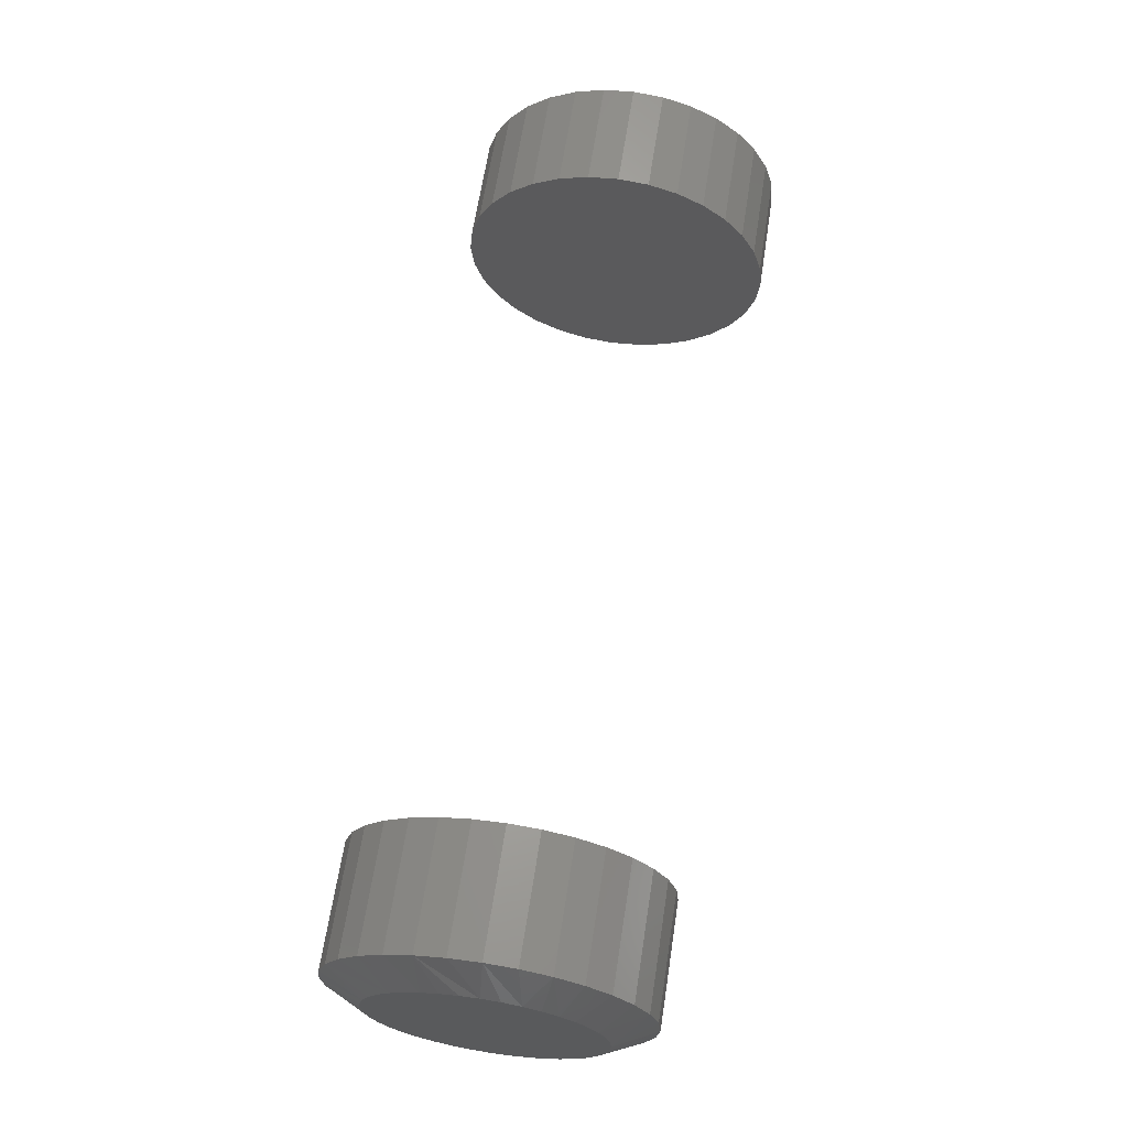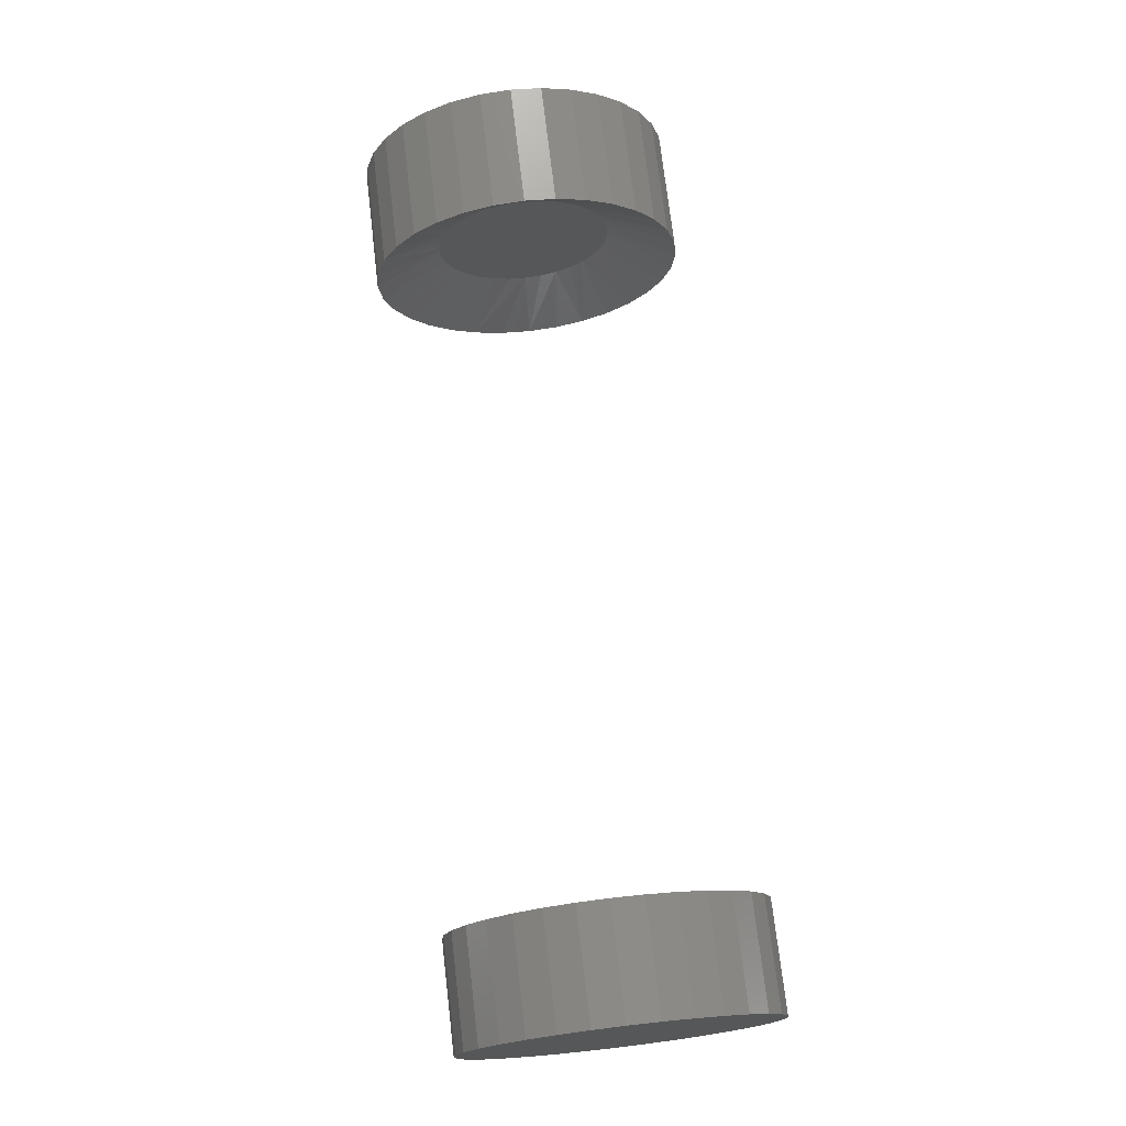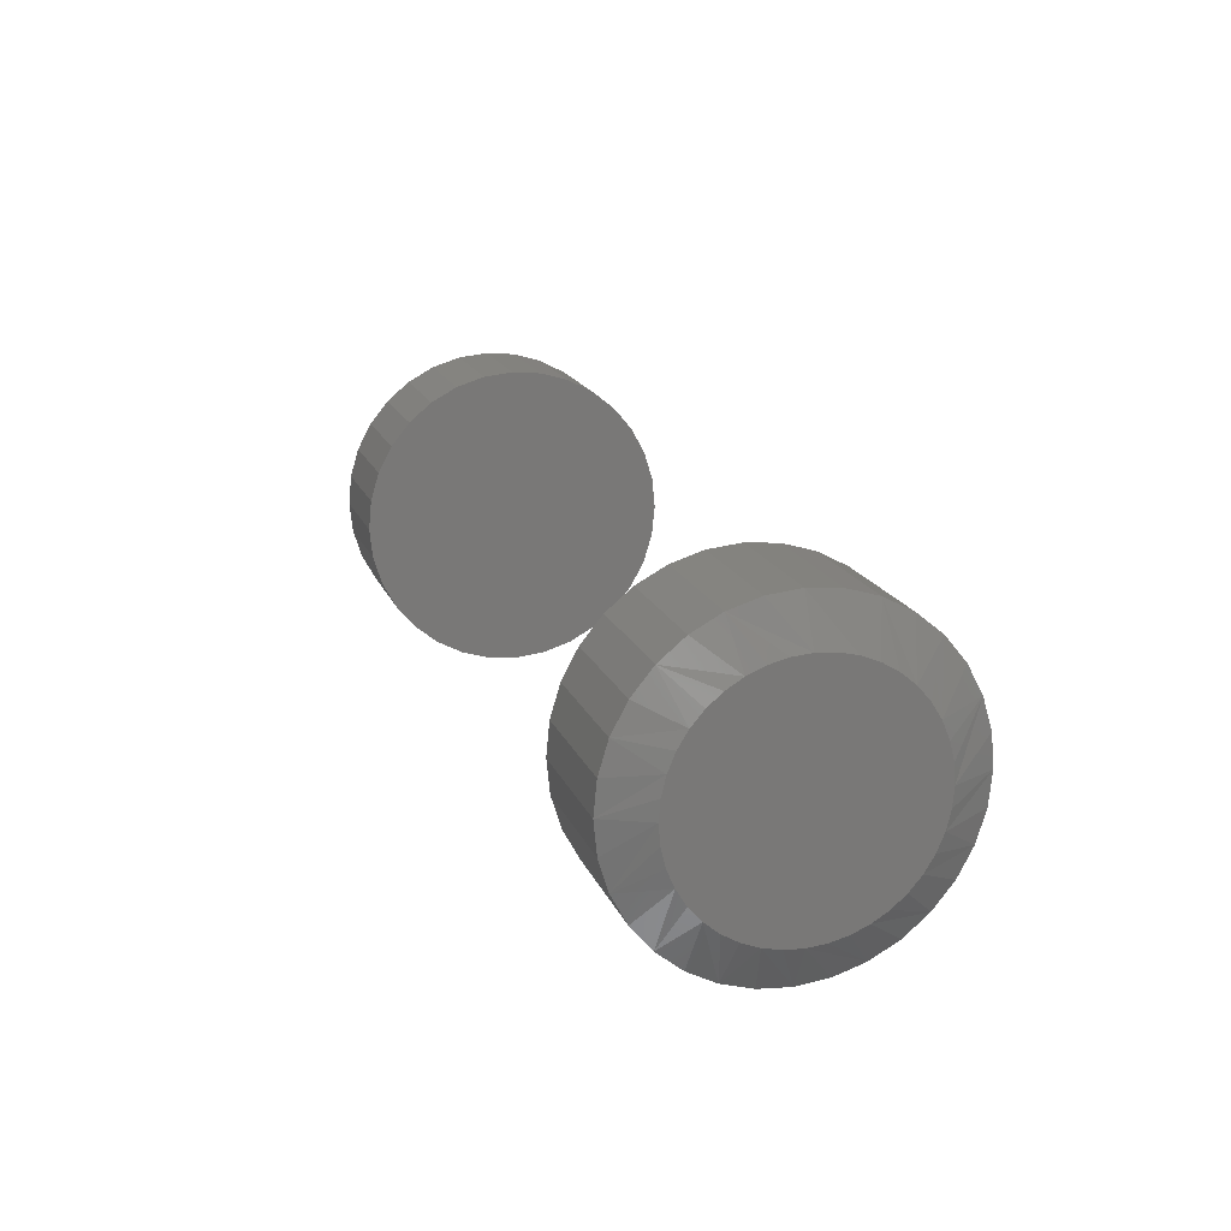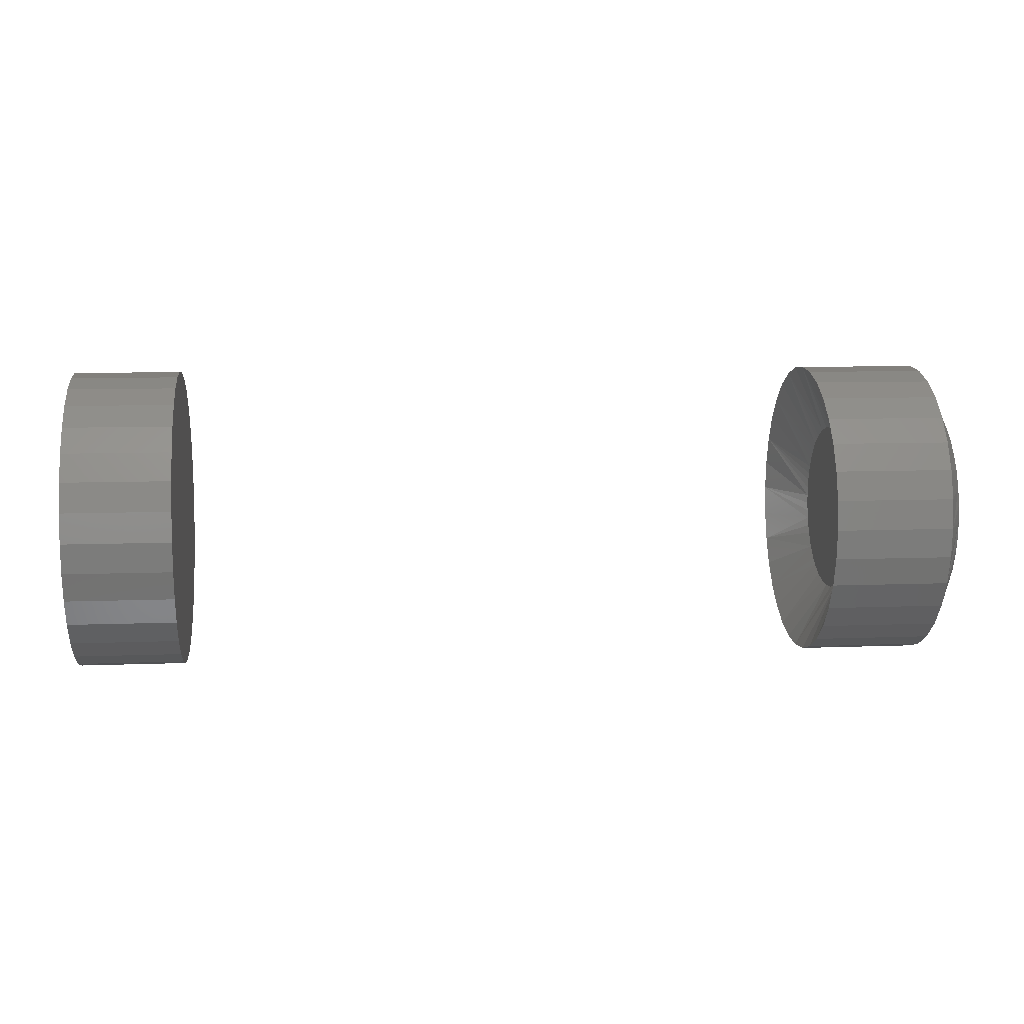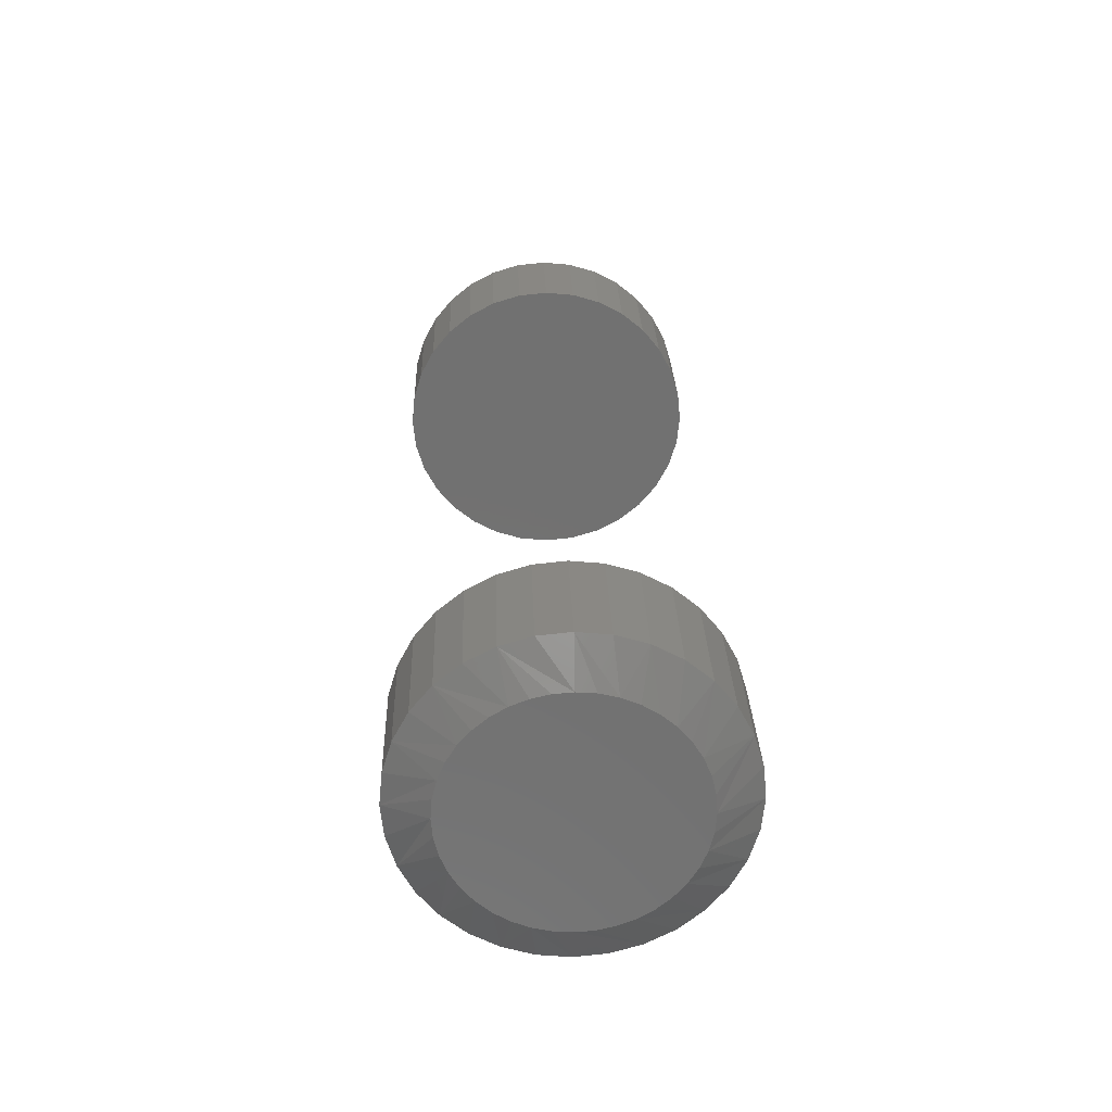
<metadata>
{"format":"stl","ext":"stl","renderer":"f3d","projection":"perspective","resolution":1024,"background":"white","views":[{"elev":65.1,"azim":98.8,"up":"+Y"},{"elev":73.0,"azim":-96.7,"up":"+Z"},{"elev":17.8,"azim":72.5,"up":"+Z"},{"elev":9.1,"azim":-5.9,"up":"+Z"},{"elev":26.6,"azim":88.2,"up":"+Z"}]}
</metadata>
<code>
# stl→obj: 220 verts, 432 faces
v 0.2091 -0.07039 -0.6431
v 0.244 -0.07039 -0.6431
v 0.2091 -0.06954 -0.6344
v 0.244 -0.06954 -0.6344
v 0.2091 -0.06699 -0.626
v 0.244 -0.06699 -0.626
v 0.2091 -0.06286 -0.6182
v 0.244 -0.06286 -0.6182
v 0.2091 -0.05729 -0.6115
v 0.244 -0.05729 -0.6115
v 0.2091 -0.05051 -0.6059
v 0.244 -0.05051 -0.6059
v 0.2091 -0.04278 -0.6018
v 0.244 -0.04278 -0.6018
v 0.2091 -0.03439 -0.5992
v 0.244 -0.03439 -0.5992
v 0.2091 -0.02566 -0.5984
v 0.244 -0.02566 -0.5984
v 0.2091 -0.01693 -0.5992
v 0.244 -0.01693 -0.5992
v 0.2091 -0.008538 -0.6018
v 0.244 -0.008538 -0.6018
v 0.2091 -0.0008034 -0.6059
v 0.244 -0.0008034 -0.6059
v 0.2091 0.005976 -0.6115
v 0.244 0.005976 -0.6115
v 0.2091 0.01154 -0.6182
v 0.244 0.01154 -0.6182
v 0.2091 0.01567 -0.626
v 0.244 0.01567 -0.626
v 0.2091 0.01822 -0.6344
v 0.244 0.01822 -0.6344
v 0.2091 0.01908 -0.6431
v 0.244 0.01908 -0.6431
v -0.01562 -0.07039 -0.6431
v 0.01562 -0.07039 -0.6431
v -0.01562 -0.06954 -0.6344
v 0.01562 -0.06954 -0.6344
v -0.01562 -0.06699 -0.626
v 0.01562 -0.06699 -0.626
v -0.01562 -0.06286 -0.6182
v 0.01562 -0.06286 -0.6182
v -0.01562 -0.05729 -0.6115
v 0.01562 -0.05729 -0.6115
v -0.01562 -0.05051 -0.6059
v 0.01562 -0.05051 -0.6059
v -0.01562 -0.04278 -0.6018
v 0.01562 -0.04278 -0.6018
v -0.01562 -0.03439 -0.5992
v 0.01562 -0.03439 -0.5992
v -0.01562 -0.02566 -0.5984
v 0.01562 -0.02566 -0.5984
v -0.01562 -0.01693 -0.5992
v 0.01562 -0.01693 -0.5992
v -0.01562 -0.008538 -0.6018
v 0.01562 -0.008538 -0.6018
v -0.01562 -0.0008034 -0.6059
v 0.01562 -0.0008034 -0.6059
v -0.01562 0.005976 -0.6115
v 0.01562 0.005976 -0.6115
v -0.01562 0.01154 -0.6182
v 0.01562 0.01154 -0.6182
v -0.01562 0.01567 -0.626
v 0.01562 0.01567 -0.626
v -0.01562 0.01822 -0.6344
v 0.01562 0.01822 -0.6344
v -0.01562 0.01908 -0.6431
v 0.01562 0.01908 -0.6431
v 0.2091 0.01822 -0.6518
v 0.244 0.01822 -0.6518
v 0.2091 0.01567 -0.6602
v 0.244 0.01567 -0.6602
v 0.2091 0.01154 -0.6679
v 0.244 0.01154 -0.6679
v 0.2091 0.005976 -0.6747
v 0.244 0.005976 -0.6747
v 0.2091 -0.0008034 -0.6803
v 0.244 -0.0008034 -0.6803
v 0.2091 -0.008538 -0.6844
v 0.244 -0.008538 -0.6844
v 0.2091 -0.01693 -0.687
v 0.244 -0.01693 -0.687
v 0.2091 -0.02566 -0.6878
v 0.244 -0.02566 -0.6878
v 0.2091 -0.03439 -0.687
v 0.244 -0.03439 -0.687
v 0.2091 -0.04278 -0.6844
v 0.244 -0.04278 -0.6844
v 0.2091 -0.05051 -0.6803
v 0.244 -0.05051 -0.6803
v 0.2091 -0.05729 -0.6747
v 0.244 -0.05729 -0.6747
v 0.2091 -0.06286 -0.6679
v 0.244 -0.06286 -0.6679
v 0.2091 -0.06699 -0.6602
v 0.244 -0.06699 -0.6602
v 0.2091 -0.06954 -0.6518
v 0.244 -0.06954 -0.6518
v -0.01562 0.01822 -0.6518
v 0.01562 0.01822 -0.6518
v -0.01562 0.01567 -0.6602
v 0.01562 0.01567 -0.6602
v -0.01562 0.01154 -0.6679
v 0.01562 0.01154 -0.6679
v -0.01562 0.005976 -0.6747
v 0.01562 0.005976 -0.6747
v -0.01562 -0.0008034 -0.6803
v 0.01562 -0.0008034 -0.6803
v -0.01562 -0.008538 -0.6844
v 0.01562 -0.008538 -0.6844
v -0.01562 -0.01693 -0.687
v 0.01562 -0.01693 -0.687
v -0.01562 -0.02566 -0.6878
v 0.01562 -0.02566 -0.6878
v -0.01562 -0.03439 -0.687
v 0.01562 -0.03439 -0.687
v -0.01562 -0.04278 -0.6844
v 0.01562 -0.04278 -0.6844
v -0.01562 -0.05051 -0.6803
v 0.01562 -0.05051 -0.6803
v -0.01562 -0.05729 -0.6747
v 0.01562 -0.05729 -0.6747
v -0.01562 -0.06286 -0.6679
v 0.01562 -0.06286 -0.6679
v -0.01562 -0.06699 -0.6602
v 0.01562 -0.06699 -0.6602
v -0.01562 -0.06954 -0.6518
v 0.01562 -0.06954 -0.6518
v 0.2188 -0.0002346 -0.6431
v 0.2188 -0.007786 -0.625
v 0.2188 -0.01602 -0.6196
v 0.2188 -0.01164 -0.6219
v 0.2188 -0.03968 -0.6219
v 0.2188 -0.0353 -0.6196
v 0.2188 -0.04521 -0.6268
v 0.2188 -0.04353 -0.625
v 0.2188 -0.009638 -0.6233
v 0.2188 -0.02075 -0.6181
v 0.2188 -0.02566 -0.6177
v 0.2188 -0.03057 -0.6181
v 0.2188 -0.04168 -0.6233
v 0.2188 -0.04996 -0.6356
v 0.2188 -0.05058 -0.638
v 0.2188 -0.05095 -0.6406
v 0.2188 -0.05108 -0.6431
v 0.2188 -0.0003613 -0.6406
v 0.2188 -0.0007384 -0.638
v 0.2188 -0.00136 -0.6356
v 0.2188 -0.002219 -0.6332
v 0.2188 -0.003303 -0.631
v 0.2188 -0.004602 -0.6288
v 0.2188 -0.006102 -0.6268
v 0.2188 -0.04671 -0.6288
v 0.2188 -0.04801 -0.631
v 0.2188 -0.0491 -0.6332
v 0.2188 -0.04353 -0.6612
v 0.2188 -0.0353 -0.6666
v 0.2188 -0.03968 -0.6643
v 0.2188 -0.01164 -0.6643
v 0.2188 -0.01602 -0.6666
v 0.2188 -0.006102 -0.6594
v 0.2188 -0.007786 -0.6612
v 0.2188 -0.04168 -0.6629
v 0.2188 -0.03057 -0.668
v 0.2188 -0.02566 -0.6685
v 0.2188 -0.02075 -0.668
v 0.2188 -0.009638 -0.6629
v 0.2188 -0.00136 -0.6506
v 0.2188 -0.0007384 -0.6481
v 0.2188 -0.0003613 -0.6456
v 0.2188 -0.05095 -0.6456
v 0.2188 -0.05058 -0.6481
v 0.2188 -0.04996 -0.6506
v 0.2188 -0.0491 -0.653
v 0.2188 -0.04801 -0.6552
v 0.2188 -0.04671 -0.6574
v 0.2188 -0.04521 -0.6594
v 0.2188 -0.004602 -0.6574
v 0.2188 -0.003303 -0.6552
v 0.2188 -0.002219 -0.653
v 0.25 -0.02566 -0.6103
v 0.25 -0.03074 -0.6107
v 0.25 -0.0357 -0.6119
v 0.25 -0.02058 -0.6107
v 0.25 -0.01562 -0.6119
v 0.25 -0.04042 -0.6138
v 0.25 -0.01089 -0.6138
v 0.25 -0.0448 -0.6164
v 0.25 -0.006518 -0.6164
v 0.25 -0.04872 -0.6197
v 0.25 -0.0026 -0.6197
v 0.25 -0.05208 -0.6236
v 0.25 0.0007634 -0.6236
v 0.25 -0.0548 -0.628
v 0.25 0.003486 -0.628
v 0.25 -0.05681 -0.6328
v 0.25 0.005493 -0.6328
v 0.25 -0.05804 -0.6379
v 0.25 0.006726 -0.6379
v 0.25 0.006726 -0.6483
v 0.25 -0.05681 -0.6534
v 0.25 0.005493 -0.6534
v 0.25 -0.0548 -0.6582
v 0.25 0.003486 -0.6582
v 0.25 -0.05208 -0.6626
v 0.25 0.0007634 -0.6626
v 0.25 -0.04872 -0.6665
v 0.25 -0.0026 -0.6665
v 0.25 -0.0448 -0.6698
v 0.25 -0.006518 -0.6698
v 0.25 -0.04042 -0.6724
v 0.25 -0.01089 -0.6724
v 0.25 -0.0357 -0.6743
v 0.25 -0.01562 -0.6743
v 0.25 -0.03074 -0.6755
v 0.25 -0.02566 -0.6759
v 0.25 -0.02058 -0.6755
v 0.25 0.007143 -0.6431
v 0.25 -0.05846 -0.6431
v 0.25 -0.05804 -0.6483
f 1 2 3
f 3 2 4
f 3 4 5
f 5 4 6
f 5 6 7
f 7 6 8
f 7 8 9
f 9 8 10
f 9 10 11
f 11 10 12
f 11 12 13
f 13 12 14
f 13 14 15
f 15 14 16
f 15 16 17
f 17 16 18
f 17 18 19
f 19 18 20
f 19 20 21
f 21 20 22
f 21 22 23
f 23 22 24
f 23 24 25
f 25 24 26
f 25 26 27
f 27 26 28
f 27 28 29
f 29 28 30
f 29 30 31
f 31 30 32
f 31 32 33
f 33 32 34
f 35 36 37
f 37 36 38
f 37 38 39
f 39 38 40
f 39 40 41
f 41 40 42
f 41 42 43
f 43 42 44
f 43 44 45
f 45 44 46
f 45 46 47
f 47 46 48
f 47 48 49
f 49 48 50
f 49 50 51
f 51 50 52
f 51 52 53
f 53 52 54
f 53 54 55
f 55 54 56
f 55 56 57
f 57 56 58
f 57 58 59
f 59 58 60
f 59 60 61
f 61 60 62
f 61 62 63
f 63 62 64
f 63 64 65
f 65 64 66
f 65 66 67
f 67 66 68
f 33 34 69
f 69 34 70
f 69 70 71
f 71 70 72
f 71 72 73
f 73 72 74
f 73 74 75
f 75 74 76
f 75 76 77
f 77 76 78
f 77 78 79
f 79 78 80
f 79 80 81
f 81 80 82
f 81 82 83
f 83 82 84
f 83 84 85
f 85 84 86
f 85 86 87
f 87 86 88
f 87 88 89
f 89 88 90
f 89 90 91
f 91 90 92
f 91 92 93
f 93 92 94
f 93 94 95
f 95 94 96
f 95 96 97
f 97 96 98
f 97 98 1
f 1 98 2
f 67 68 99
f 99 68 100
f 99 100 101
f 101 100 102
f 101 102 103
f 103 102 104
f 103 104 105
f 105 104 106
f 105 106 107
f 107 106 108
f 107 108 109
f 109 108 110
f 109 110 111
f 111 110 112
f 111 112 113
f 113 112 114
f 113 114 115
f 115 114 116
f 115 116 117
f 117 116 118
f 117 118 119
f 119 118 120
f 119 120 121
f 121 120 122
f 121 122 123
f 123 122 124
f 123 124 125
f 125 124 126
f 125 126 127
f 127 126 128
f 127 128 35
f 35 128 36
f 52 50 48
f 54 52 48
f 54 48 56
f 56 48 46
f 56 46 58
f 58 46 44
f 58 44 60
f 60 44 42
f 60 42 62
f 62 42 40
f 62 40 64
f 64 40 38
f 64 38 66
f 100 126 102
f 102 126 124
f 102 124 104
f 104 124 122
f 104 122 106
f 106 122 120
f 106 120 108
f 108 120 118
f 108 118 110
f 110 118 116
f 110 116 114
f 110 114 112
f 66 38 68
f 68 38 36
f 68 36 100
f 100 36 128
f 100 128 126
f 129 31 33
f 130 21 23
f 131 17 19
f 19 21 131
f 131 21 132
f 133 9 11
f 11 13 133
f 133 13 134
f 7 9 135
f 135 9 136
f 21 130 137
f 21 137 132
f 17 131 138
f 17 138 139
f 15 17 139
f 13 15 139
f 13 139 140
f 13 140 134
f 9 133 141
f 9 141 136
f 1 3 142
f 1 142 143
f 1 143 144
f 1 144 145
f 29 31 129
f 29 129 146
f 29 146 147
f 29 147 148
f 29 148 149
f 29 149 27
f 25 27 149
f 25 149 150
f 25 150 151
f 25 151 152
f 25 152 130
f 25 130 23
f 5 7 135
f 5 135 153
f 5 153 154
f 5 154 155
f 5 155 142
f 5 142 3
f 145 97 1
f 156 87 89
f 157 83 85
f 85 87 157
f 157 87 158
f 159 75 77
f 77 79 159
f 159 79 160
f 73 75 161
f 161 75 162
f 87 156 163
f 87 163 158
f 83 157 164
f 83 164 165
f 81 83 165
f 79 81 165
f 79 165 166
f 79 166 160
f 75 159 167
f 75 167 162
f 33 69 168
f 33 168 169
f 33 169 170
f 33 170 129
f 95 97 145
f 95 145 171
f 95 171 172
f 95 172 173
f 95 173 174
f 95 174 93
f 91 93 174
f 91 174 175
f 91 175 176
f 91 176 177
f 91 177 156
f 91 156 89
f 71 73 161
f 71 161 178
f 71 178 179
f 71 179 180
f 71 180 168
f 71 168 69
f 47 49 51
f 47 51 53
f 55 47 53
f 45 47 55
f 57 45 55
f 43 45 57
f 59 43 57
f 41 43 59
f 61 41 59
f 39 41 61
f 63 39 61
f 37 39 63
f 65 37 63
f 101 125 99
f 123 125 101
f 103 123 101
f 121 123 103
f 105 121 103
f 119 121 105
f 107 119 105
f 117 119 107
f 109 117 107
f 115 117 109
f 113 115 109
f 111 113 109
f 125 127 99
f 99 127 35
f 99 35 67
f 67 35 37
f 67 37 65
f 181 182 183
f 184 181 183
f 184 183 185
f 185 183 186
f 185 186 187
f 187 186 188
f 187 188 189
f 189 188 190
f 189 190 191
f 191 190 192
f 191 192 193
f 193 192 194
f 193 194 195
f 195 194 196
f 195 196 197
f 197 196 198
f 197 198 199
f 200 201 202
f 202 201 203
f 202 203 204
f 204 203 205
f 204 205 206
f 206 205 207
f 206 207 208
f 208 207 209
f 208 209 210
f 210 209 211
f 210 211 212
f 212 211 213
f 212 213 214
f 214 213 215
f 214 215 216
f 214 216 217
f 199 198 218
f 218 198 219
f 218 219 200
f 200 219 220
f 200 220 201
f 28 26 195
f 195 30 28
f 197 30 195
f 24 22 191
f 191 26 24
f 193 26 191
f 20 18 185
f 185 22 20
f 187 22 185
f 12 10 186
f 186 14 12
f 183 14 186
f 8 6 192
f 192 10 8
f 190 10 192
f 196 6 4
f 194 6 196
f 197 199 30
f 193 195 26
f 189 191 22
f 187 189 22
f 184 185 18
f 181 184 18
f 181 18 16
f 181 16 14
f 182 181 14
f 183 182 14
f 188 186 10
f 190 188 10
f 194 192 6
f 2 219 198
f 2 198 196
f 2 196 4
f 218 34 32
f 218 32 30
f 218 30 199
f 94 92 203
f 203 96 94
f 201 96 203
f 90 88 207
f 207 92 90
f 205 92 207
f 86 84 213
f 213 88 86
f 211 88 213
f 78 76 212
f 212 80 78
f 214 80 212
f 74 72 206
f 206 76 74
f 208 76 206
f 202 72 70
f 204 72 202
f 201 220 96
f 205 203 92
f 209 207 88
f 211 209 88
f 215 213 84
f 216 215 84
f 216 84 82
f 216 82 80
f 217 216 80
f 214 217 80
f 210 212 76
f 208 210 76
f 204 206 72
f 219 2 98
f 219 98 96
f 219 96 220
f 34 218 200
f 34 200 202
f 34 202 70
f 134 140 139
f 134 139 138
f 131 134 138
f 133 134 131
f 132 133 131
f 141 133 132
f 137 141 132
f 136 141 137
f 130 136 137
f 135 136 130
f 152 135 130
f 153 135 152
f 151 153 152
f 154 153 151
f 150 154 151
f 155 154 150
f 149 155 150
f 179 175 180
f 176 175 179
f 178 176 179
f 177 176 178
f 161 177 178
f 156 177 161
f 162 156 161
f 162 163 156
f 167 163 162
f 167 158 163
f 159 158 167
f 157 158 159
f 160 157 159
f 164 157 160
f 165 164 160
f 166 165 160
f 175 174 180
f 180 174 173
f 180 173 168
f 168 173 172
f 168 172 169
f 169 172 171
f 169 171 170
f 170 171 145
f 170 145 129
f 129 145 144
f 129 144 146
f 146 144 143
f 146 143 147
f 147 143 142
f 147 142 148
f 148 142 155
f 148 155 149

</code>
